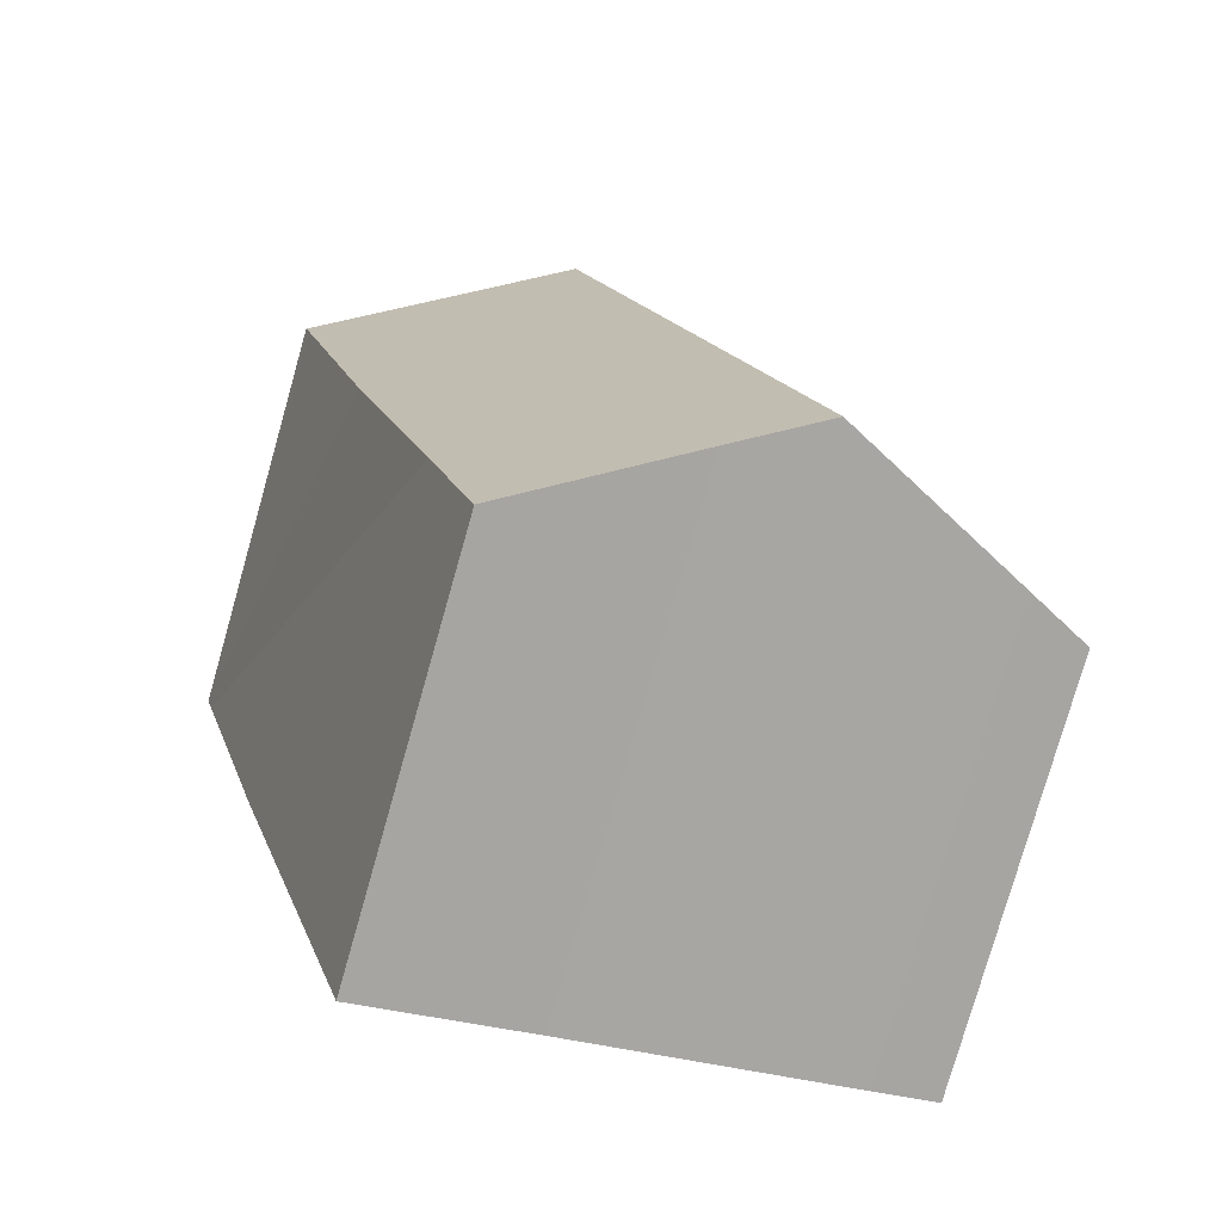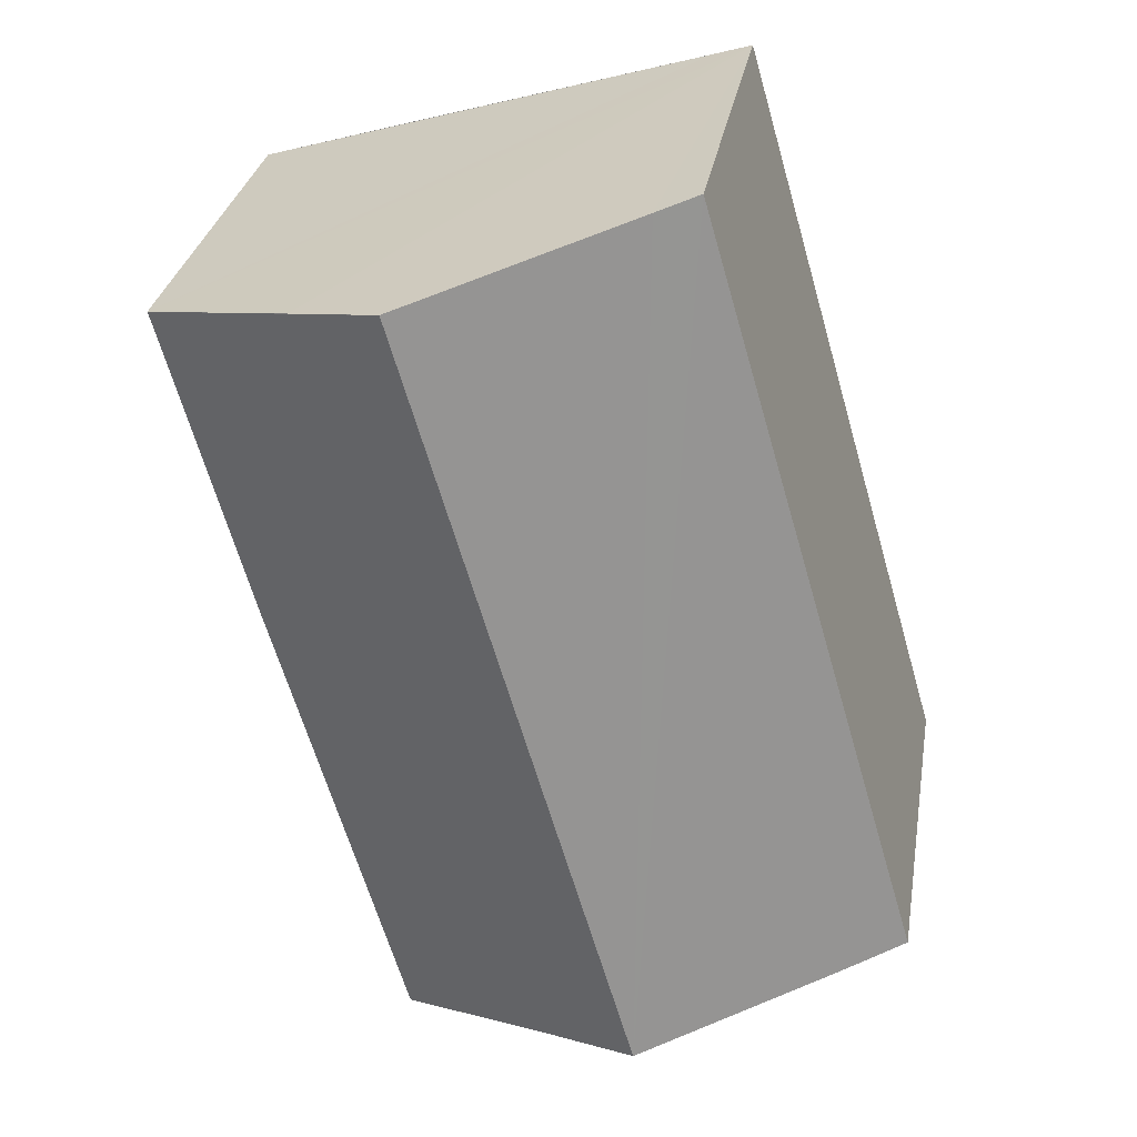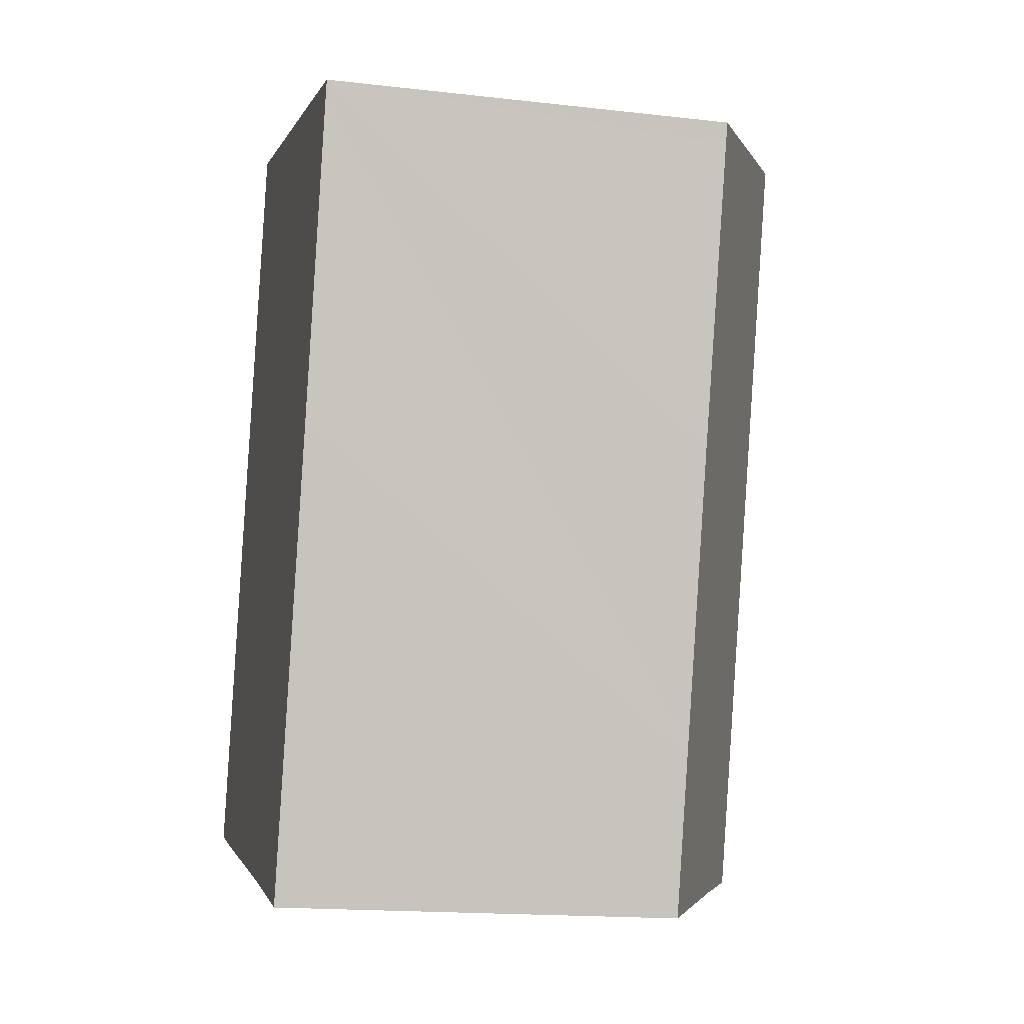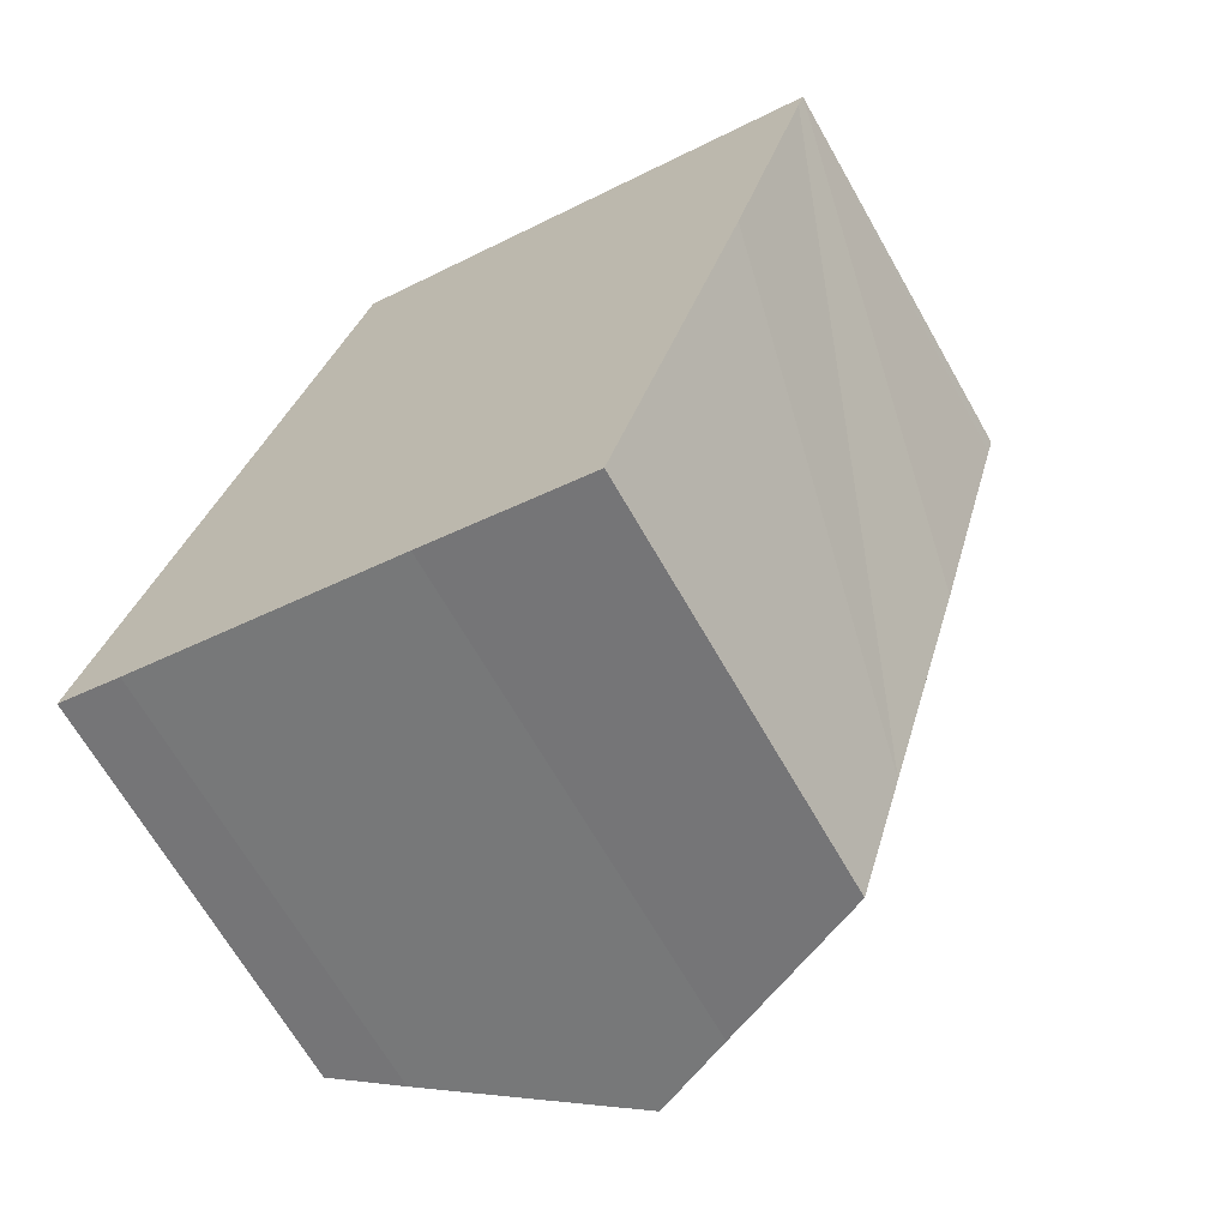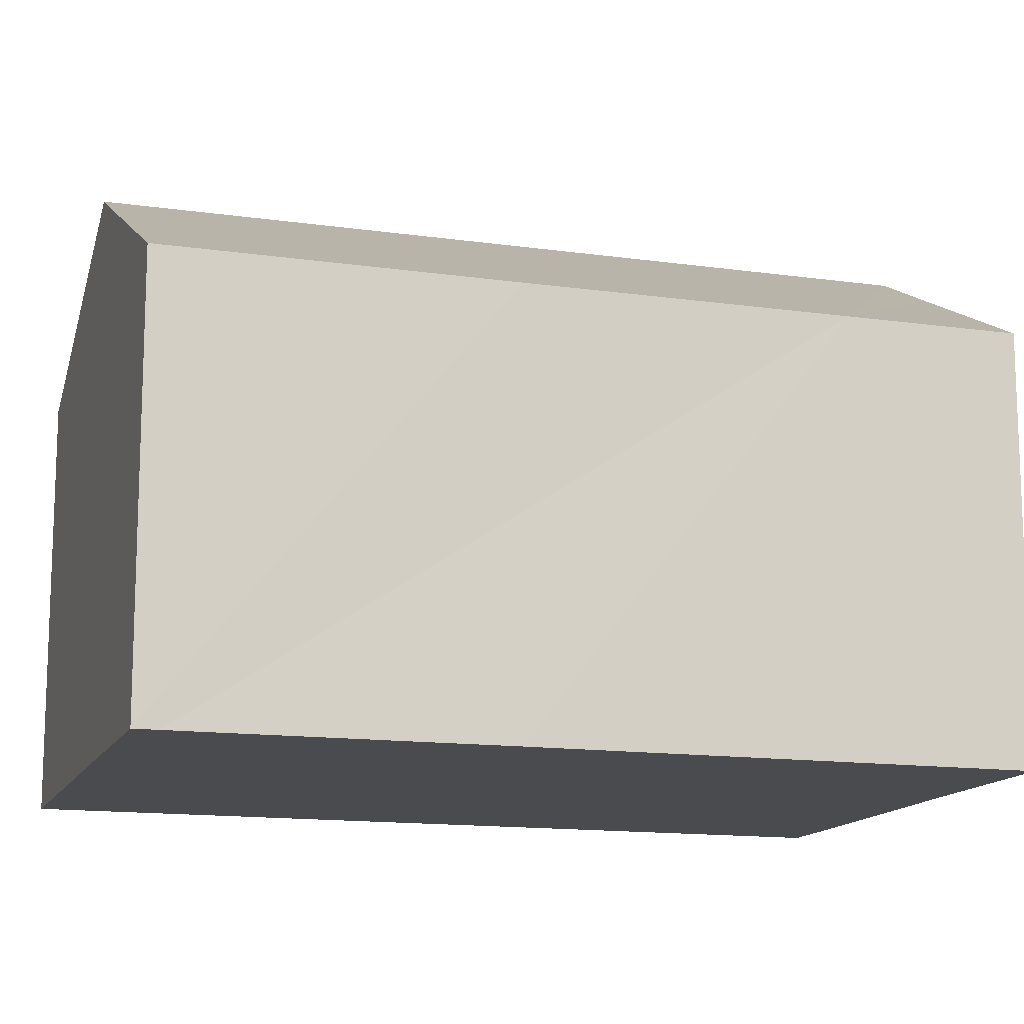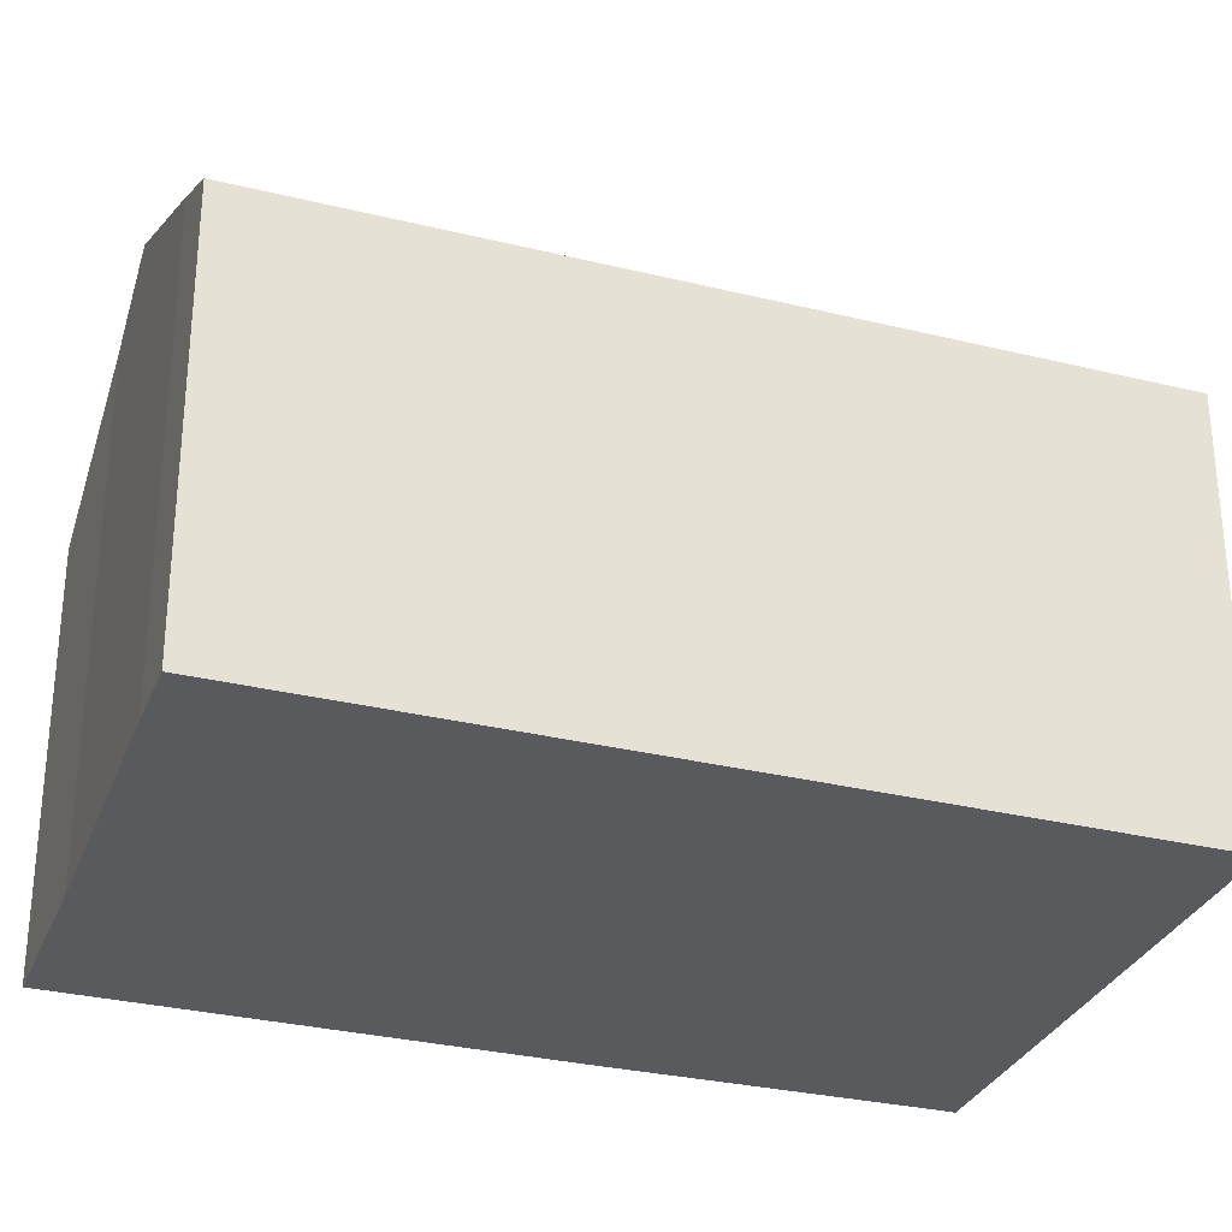
<metadata>
{"format":"obj","ext":"obj","renderer":"f3d","projection":"perspective","resolution":1024,"background":"white","views":[{"elev":-78.9,"azim":164.1,"up":"+Z"},{"elev":29.9,"azim":-170.4,"up":"+Z"},{"elev":-16.8,"azim":77.0,"up":"+Z"},{"elev":-67.4,"azim":29.7,"up":"+Z"},{"elev":-13.8,"azim":88.5,"up":"+Y"},{"elev":-30.7,"azim":-93.3,"up":"+Y"}]}
</metadata>
<code>
v  6.64 9.554 -1.829
v  10.8 7.865 0.336
v  9.892 7.865 -2.774
v  4.951 10.43 -1.37
v  9.303 10.43 13.6
v  12.47 7.865 6.079
v  14.03 7.91 11.77
v  14.15 7.91 12.2
v  11.13 9.479 13.07
v  4.367 7.865 15.02
v  1.26 8.519 -0.367
v  0 7.865 4.816e-16
v  5.151 8.272 14.79
v  6.64 1.12e-16 -1.829
v  9.892 1.699e-16 -2.774
v  1.26 2.247e-17 -0.367
v  4.951 8.389e-17 -1.37
v  0 0 0
v  4.367 -9.198e-16 15.02
v  5.151 -9.059e-16 14.79
v  14.15 -7.467e-16 12.2
v  9.303 -8.327e-16 13.6
v  11.13 -8.006e-16 13.07
v  14.03 -7.208e-16 11.77
v  12.47 -3.722e-16 6.079
v  10.8 -2.057e-17 0.336
g defaultobject
f 1 2 3
f 2 1 4
f 2 4 5
f 2 5 6
f 6 5 7
f 7 5 8
f 8 5 9
f 10 11 12
f 11 10 4
f 4 10 13
f 4 13 5
f 3 14 1
f 14 3 15
f 1 11 4
f 11 1 14
f 11 14 16
f 16 14 17
f 16 12 11
f 12 16 18
f 18 10 12
f 10 18 19
f 19 13 10
f 13 19 5
f 5 19 9
f 9 19 8
f 8 19 20
f 8 20 21
f 21 20 22
f 21 22 23
f 21 7 8
f 7 21 6
f 6 21 2
f 2 21 24
f 2 24 25
f 2 25 3
f 3 25 26
f 3 26 15
f 23 24 21
f 24 23 25
f 25 23 22
f 25 22 20
f 25 20 19
f 25 19 18
f 25 18 26
f 26 18 14
f 26 14 15
f 14 18 17
f 17 18 16

</code>
